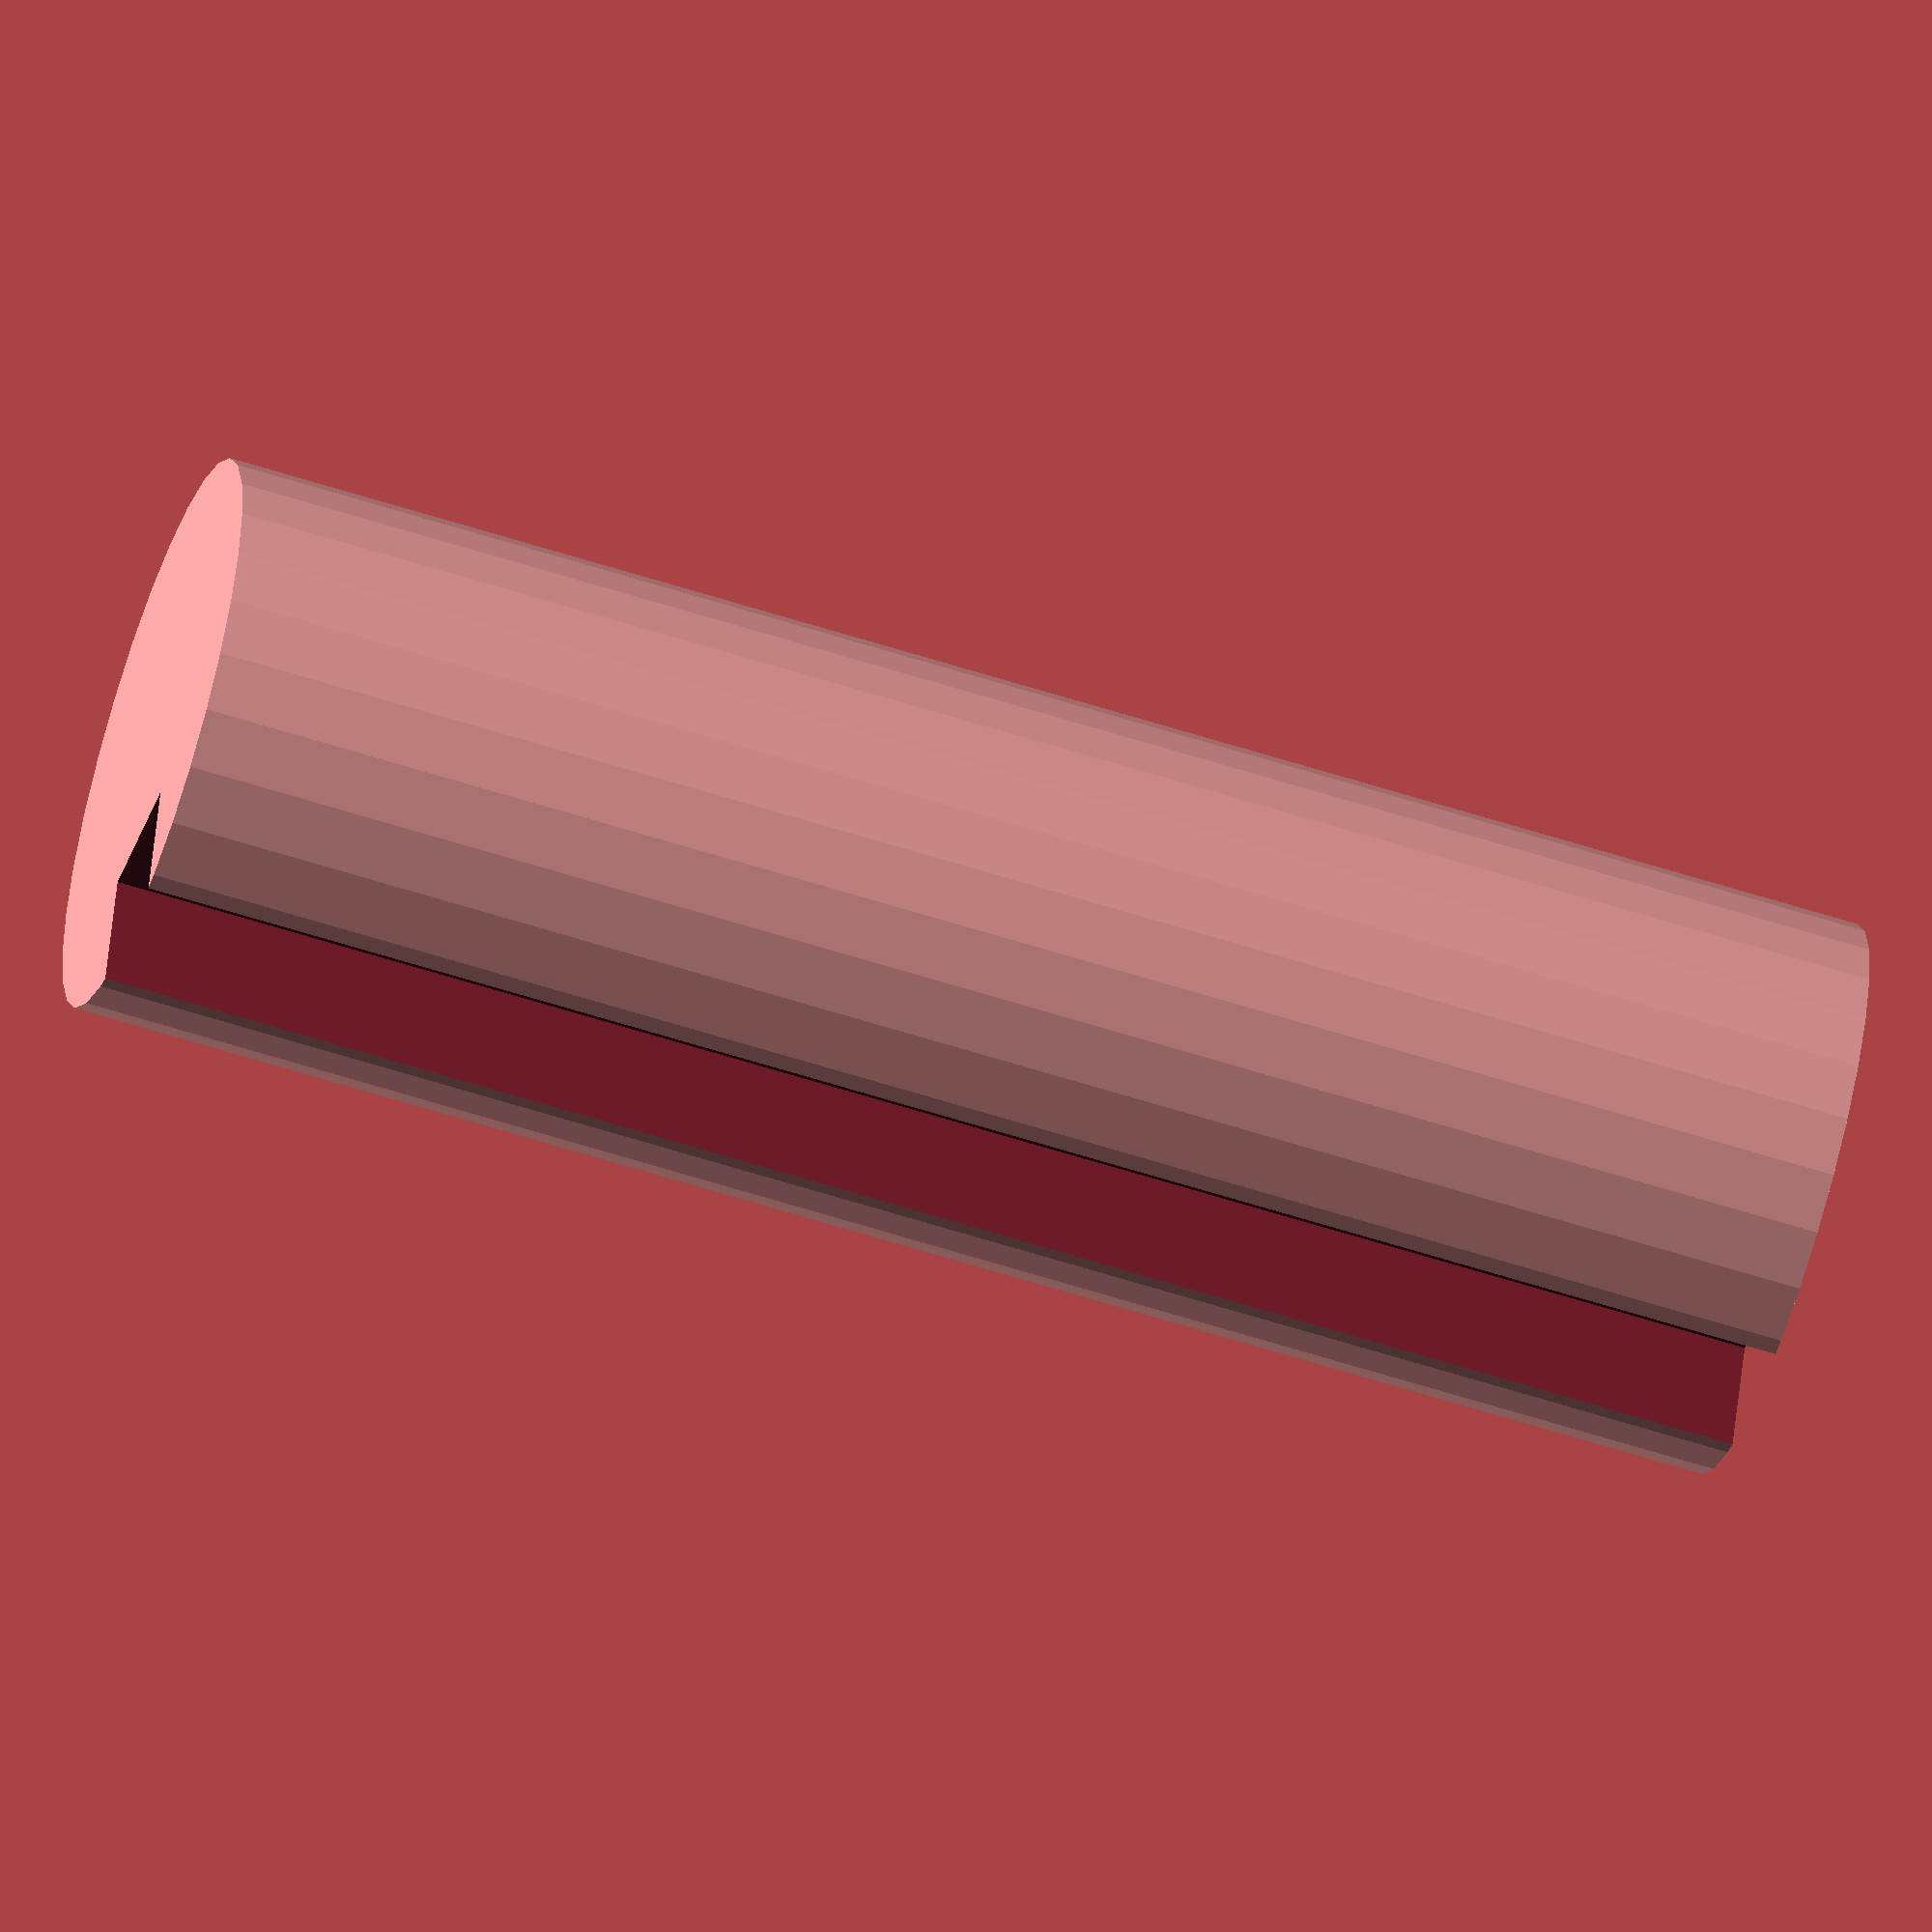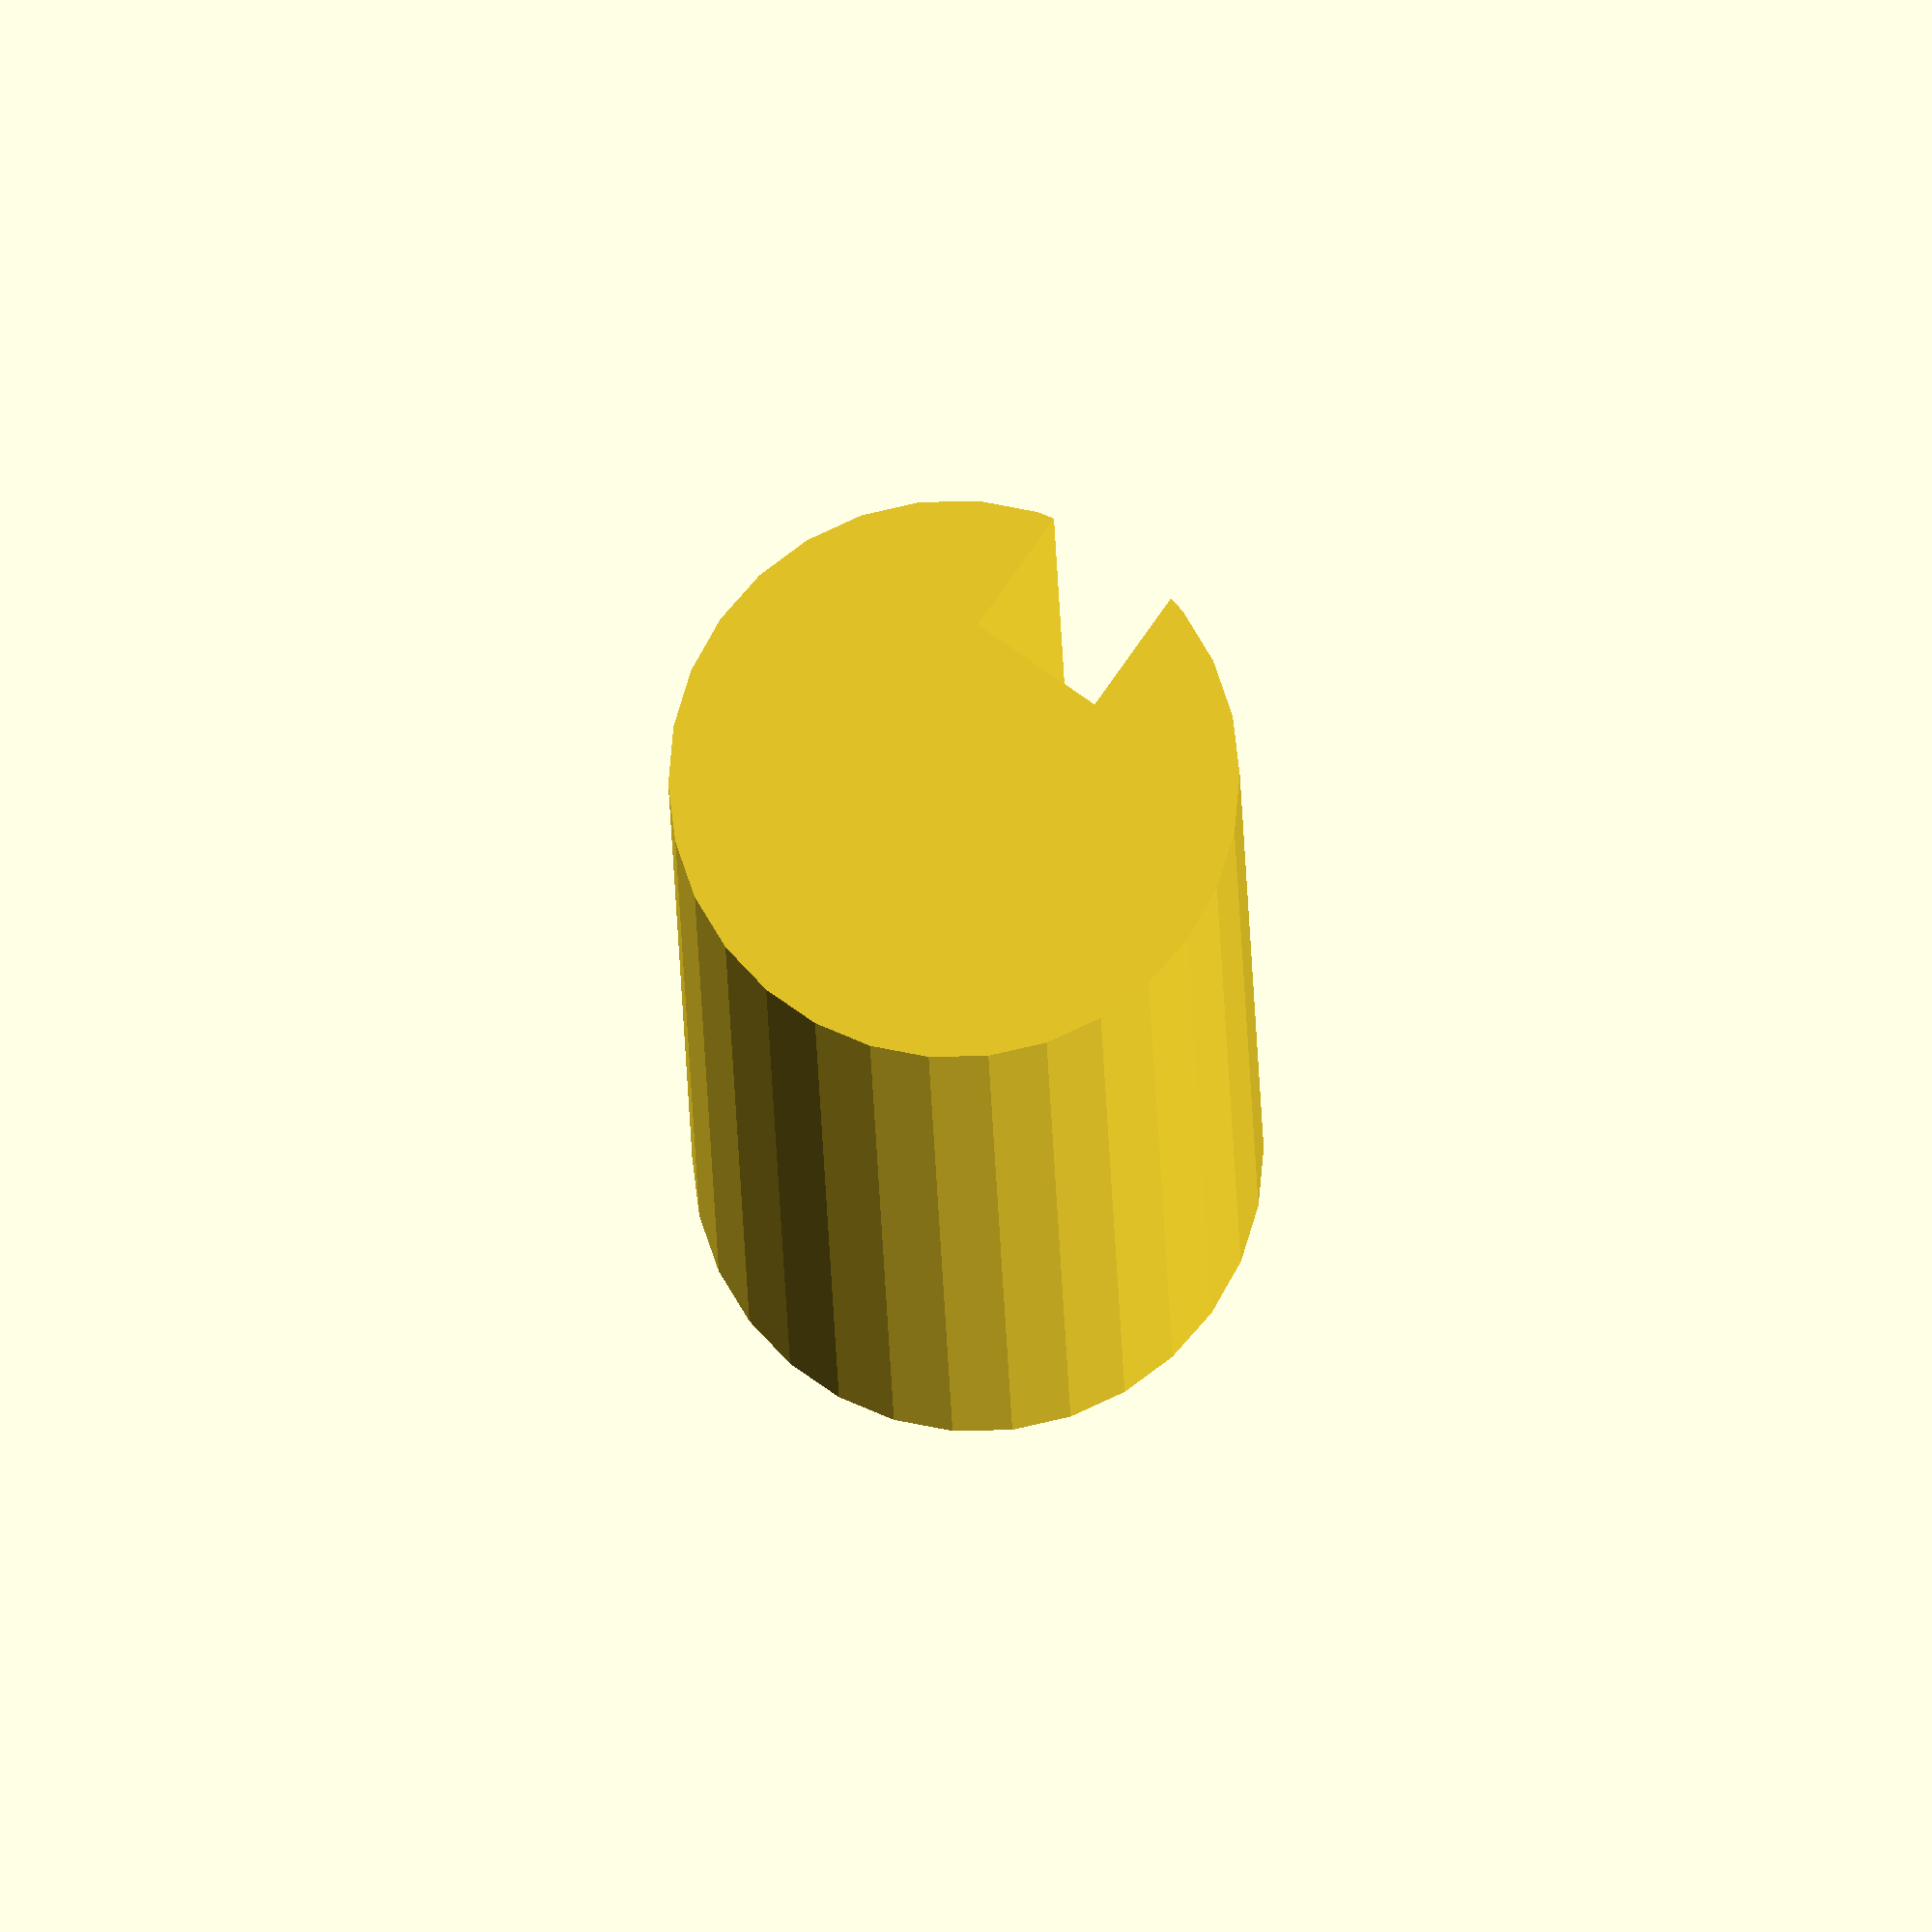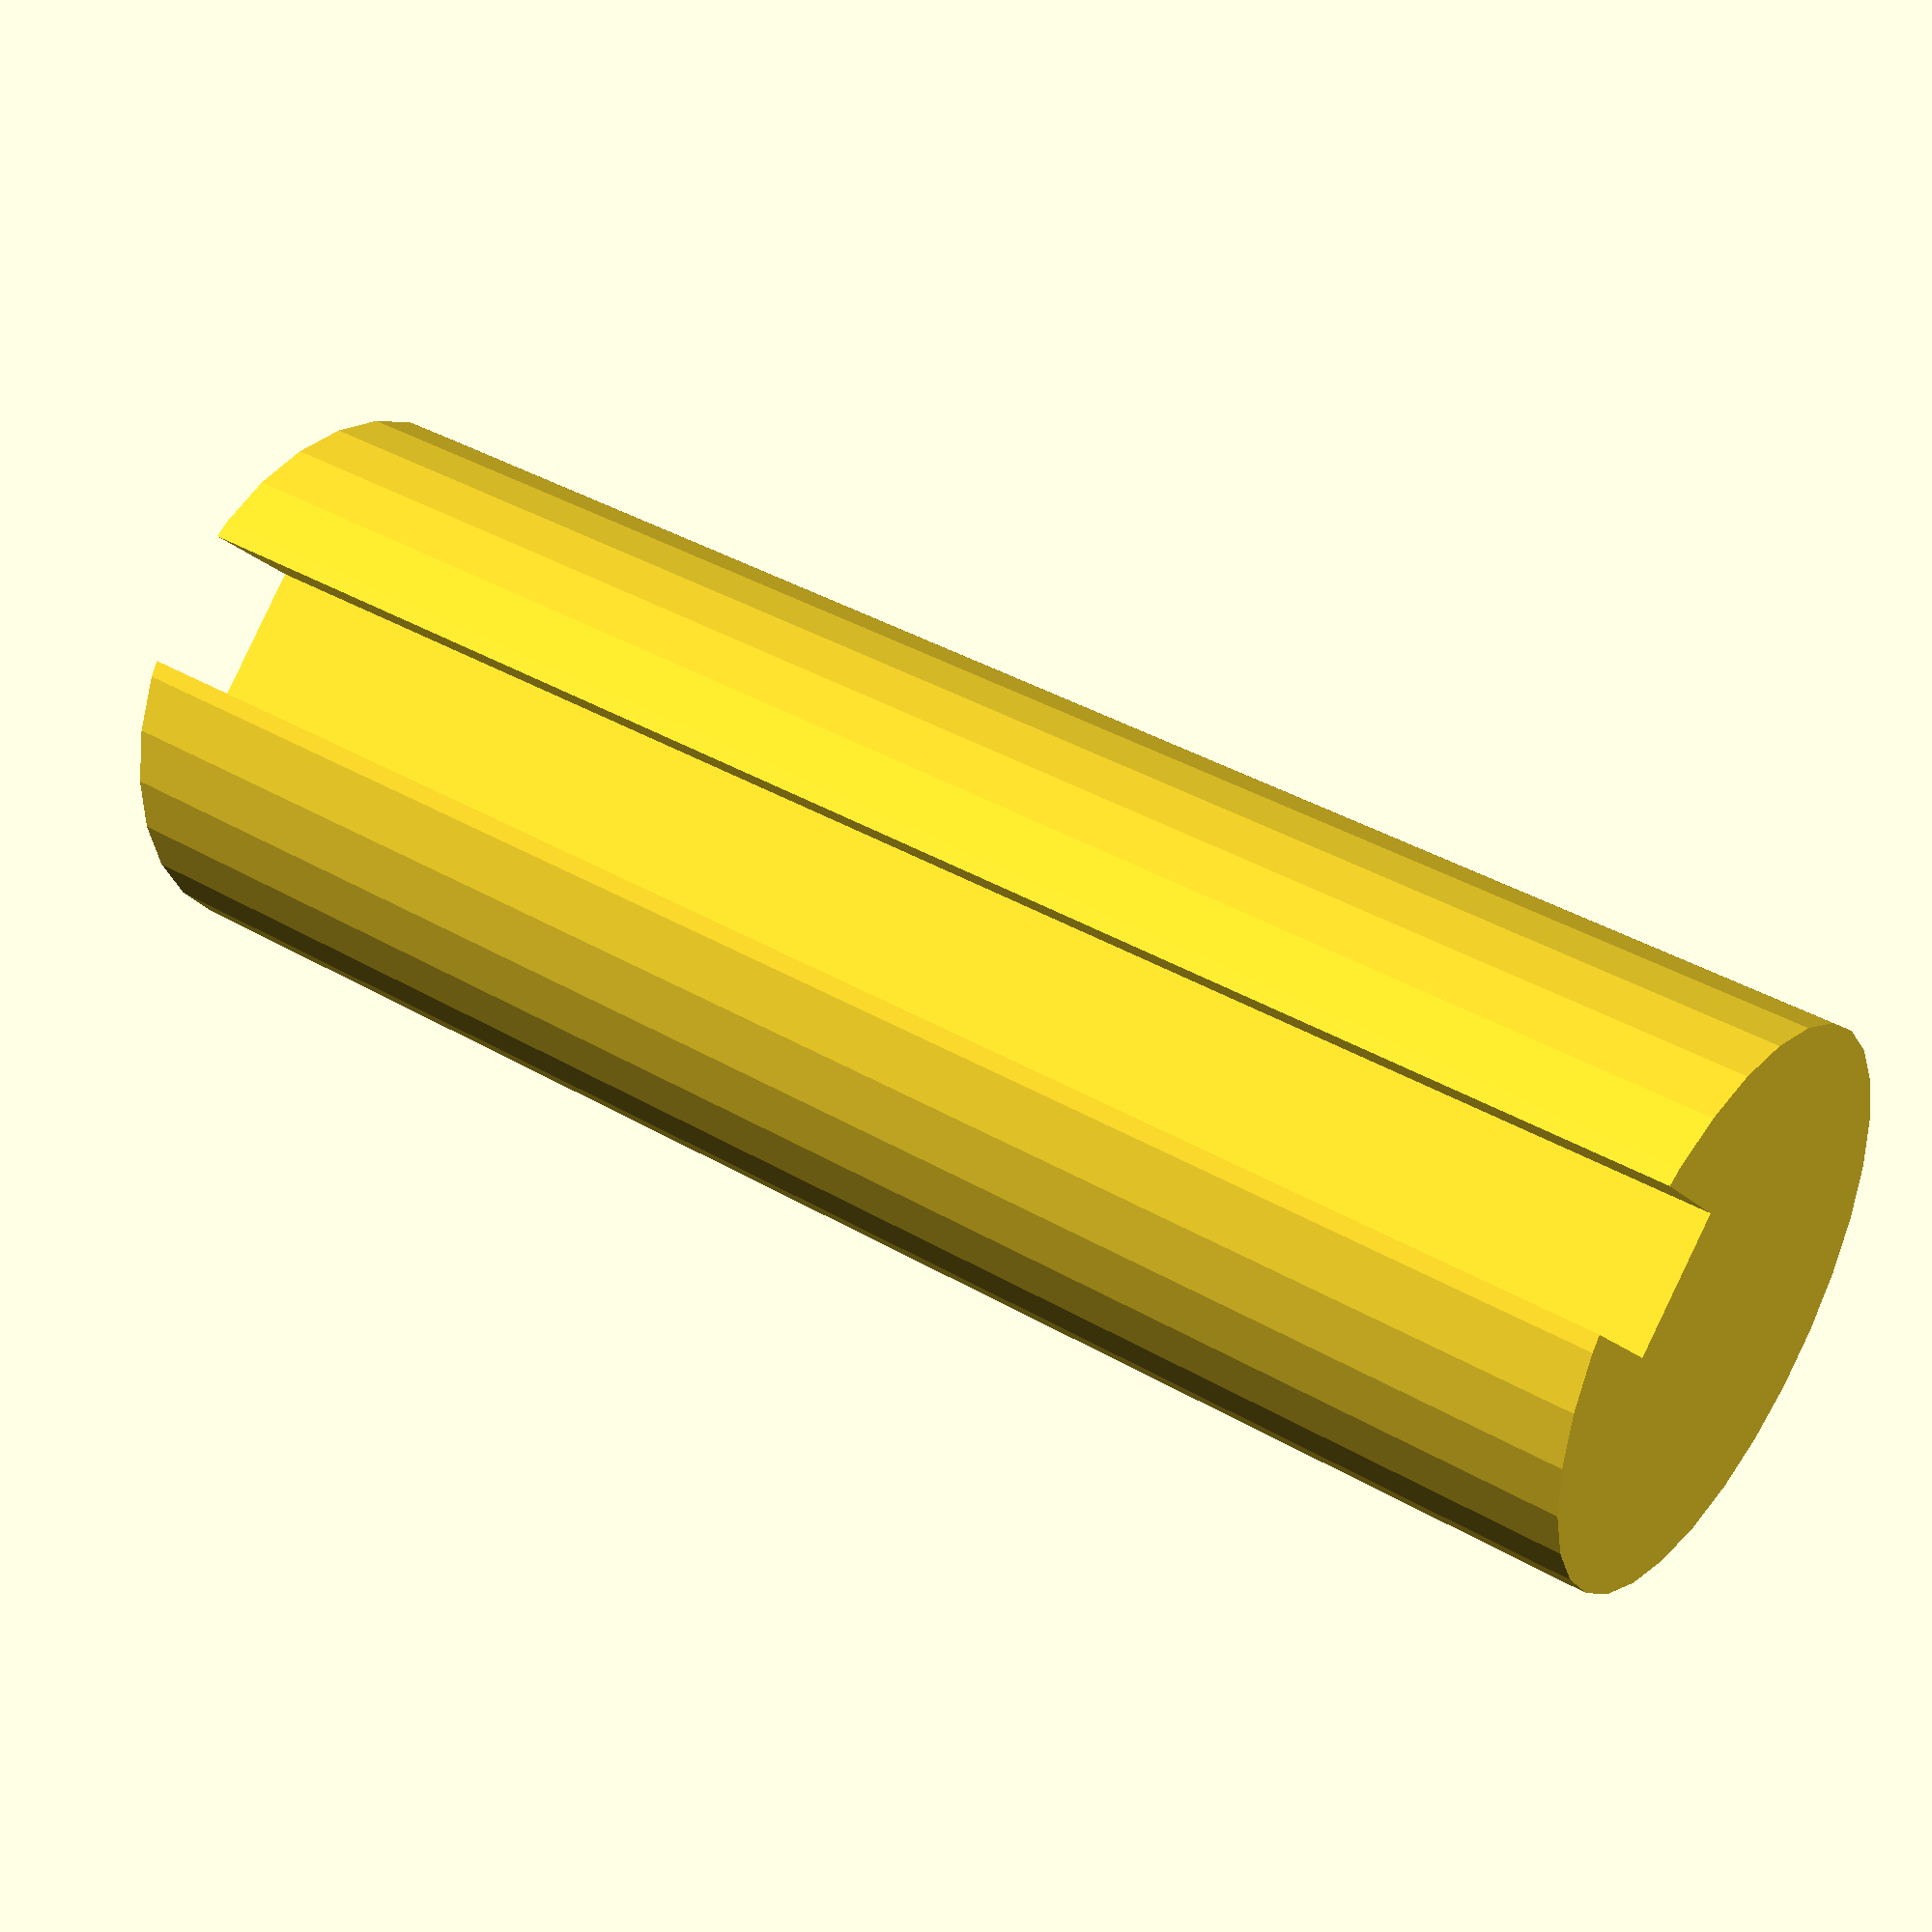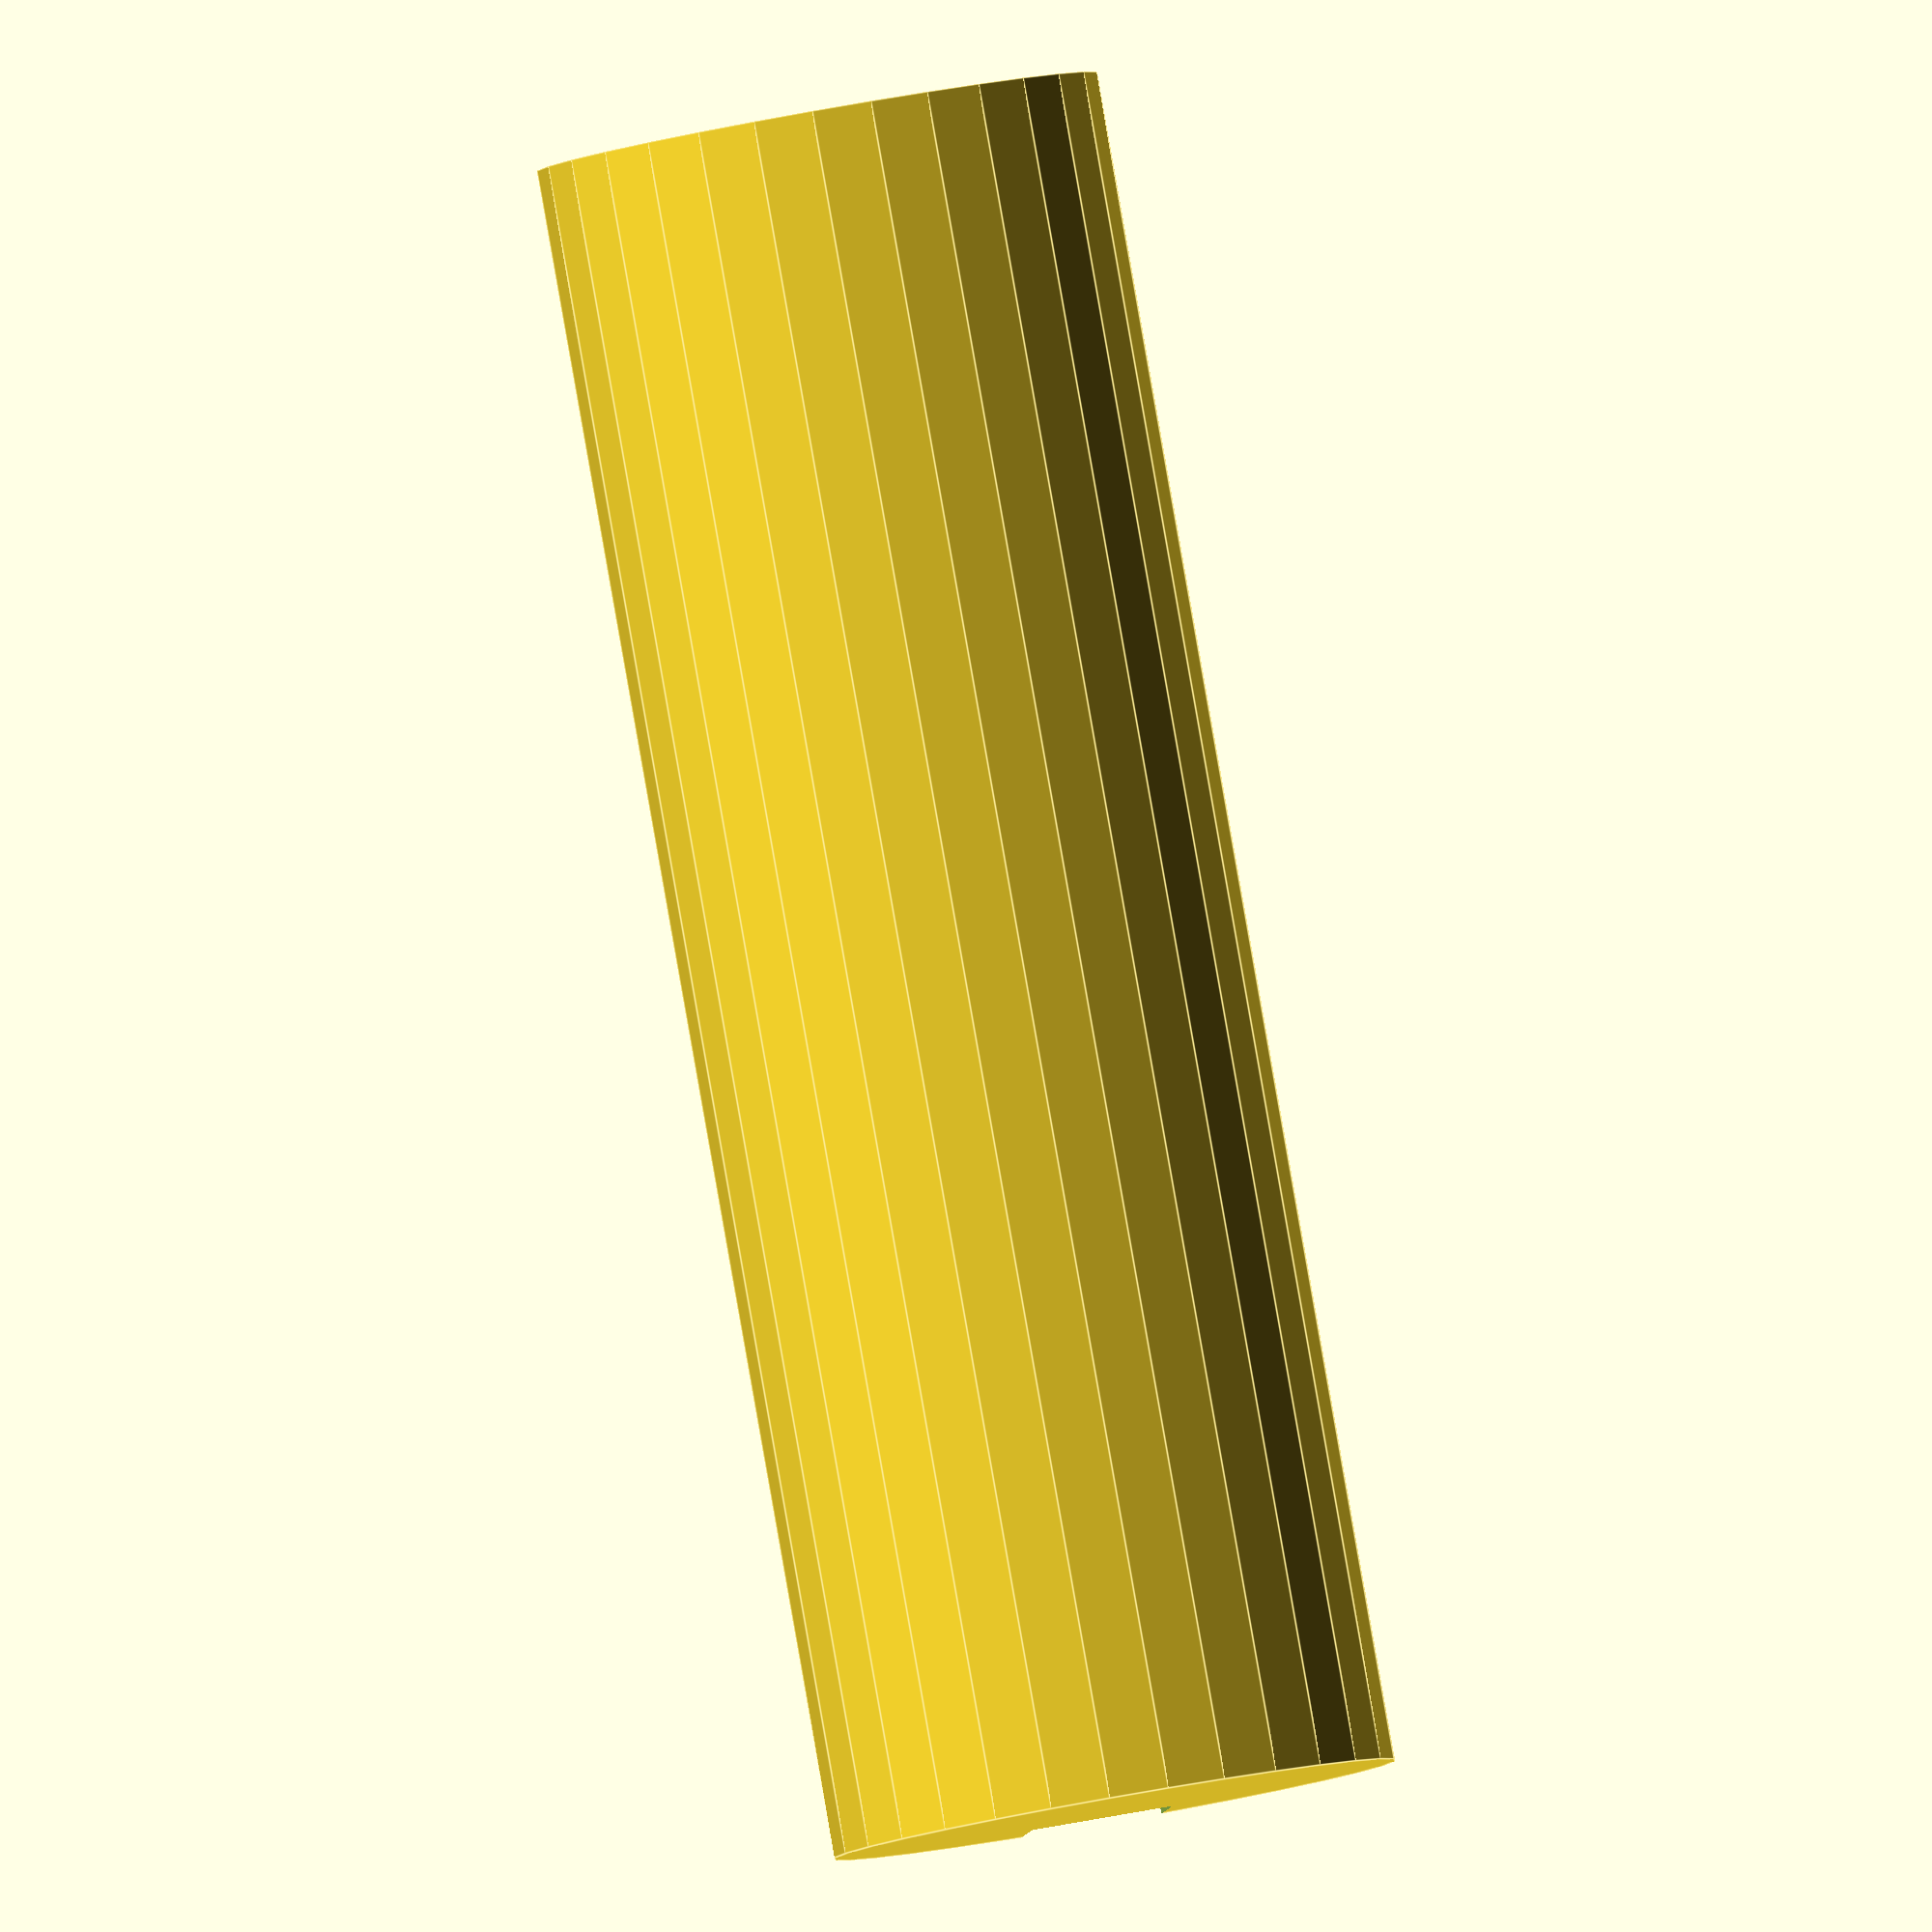
<openscad>
/*
 * @name Replimat Axle
 * @author Timothy Schmidt
 * @date 2021
 * @url http://www.github.com/timschmidt/replimat
 * @license http://www.gnu.org/licenses/agpl-3.0.en.html
 * @license https://www.tapr.org/TAPR_Open_Hardware_License_v1.0.txt
 */

include <MCAD/frame.scad>
include <MCAD/materials.scad>

frame_is_hollow = true;

// Customizer values
holes=2; // [2,3,4,5,10,15,20,25,30,40,50]
axis=3; // [1:X, 2:Y, 3:Z]

if (axis == 1) { translateFrame([0,0,1]) rotate([0,90,0]) Axle(); }
if (axis == 2) { translateFrame([0,0,1]) rotate([-90,0,0]) Axle(); }
if (axis == 3) { Axle(); }

module Axle(){
  translate([0.75*25.4,0.75*25.4,0])
  difference(){
    cylinder(h=holes * 38.1, d=25.4);
    translate([-1/8*25.4,-25.4/2,-1]) cube([1/4*25.4, 1/4*25.4, holes * 38.1 + 2]);
  }
}


</openscad>
<views>
elev=239.4 azim=162.9 roll=288.4 proj=o view=wireframe
elev=12.6 azim=144.9 roll=180.8 proj=o view=wireframe
elev=141.2 azim=316.9 roll=233.8 proj=p view=solid
elev=272.5 azim=355.0 roll=170.0 proj=o view=edges
</views>
